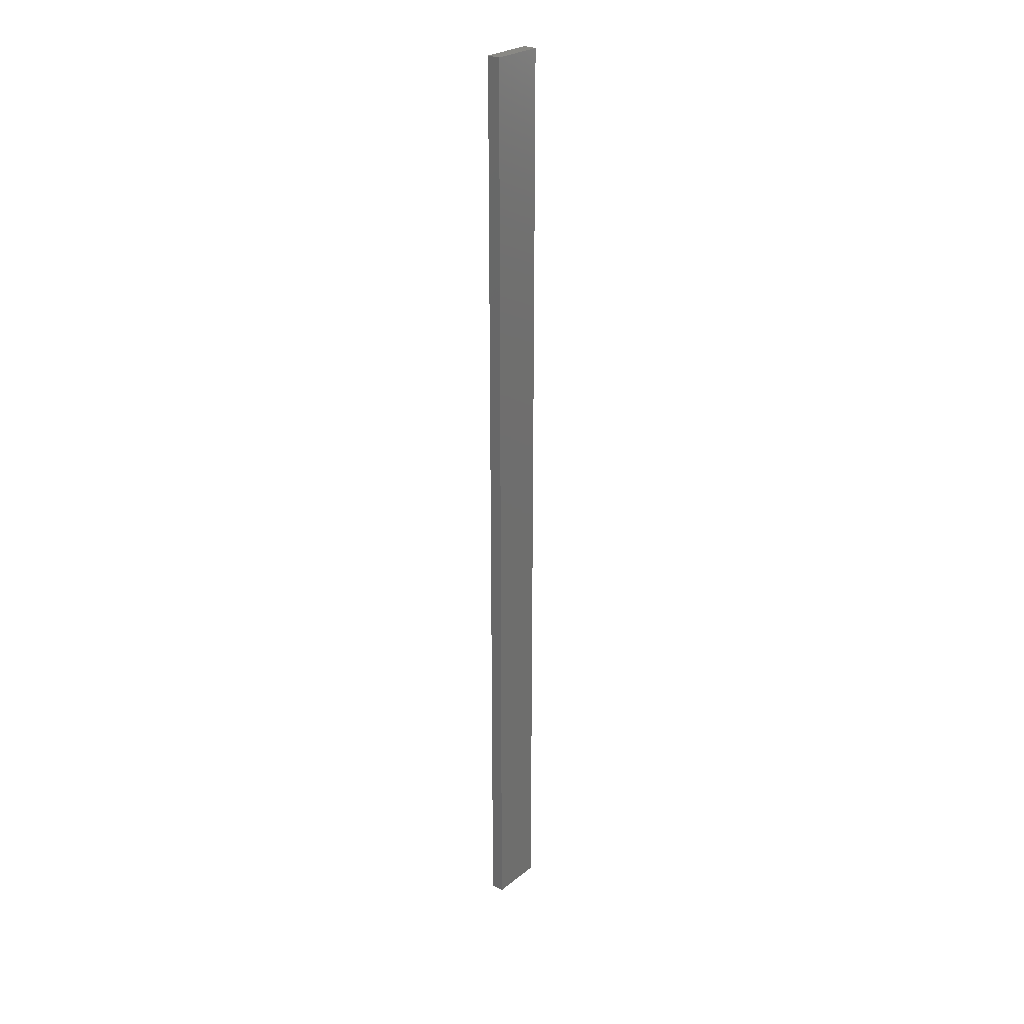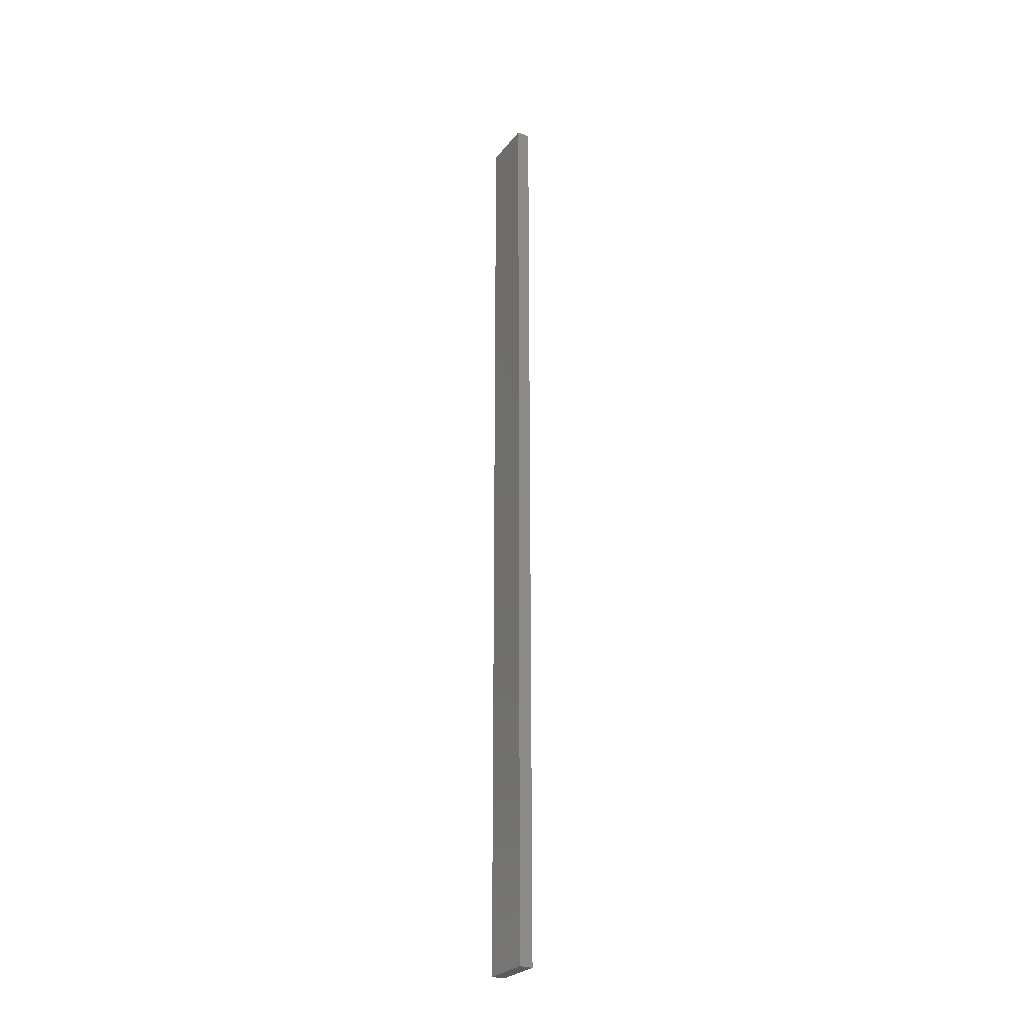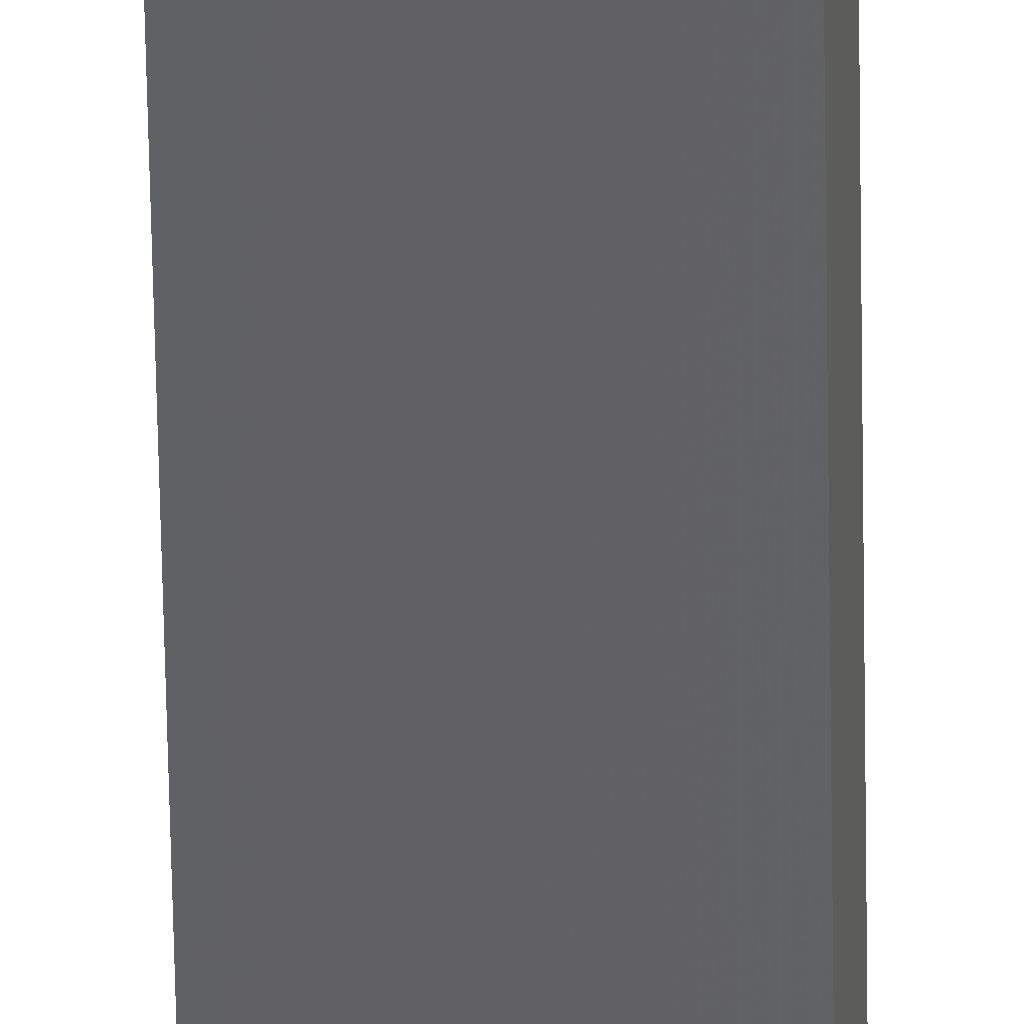
<metadata>
{"format":"stl","ext":"stl","renderer":"f3d","projection":"perspective","resolution":1024,"background":"white","views":[{"elev":26.7,"azim":-38.6,"up":"+Z"},{"elev":-26.6,"azim":72.5,"up":"+Z"},{"elev":-52.0,"azim":-179.1,"up":"+Y"}]}
</metadata>
<code>
# stl→obj: 16 verts, 28 faces
v -19.06 2.388 -198.1
v -18.99 2.402 -198.1
v -18.99 2.402 -201.7
v -19.06 2.388 -201.7
v -19.12 2.374 -198.1
v -19.12 2.374 -201.7
v -19.19 2.361 -201.7
v -19.19 2.361 -198.1
v -19.18 2.312 -198.1
v -19.18 2.312 -201.7
v -18.98 2.353 -201.7
v -19.04 2.339 -198.1
v -19.04 2.339 -201.7
v -18.98 2.353 -198.1
v -19.11 2.325 -198.1
v -19.11 2.325 -201.7
f 1 2 3
f 1 3 4
f 5 4 6
f 5 6 7
f 5 1 4
f 8 5 7
f 8 7 9
f 7 10 9
f 11 12 13
f 14 12 11
f 13 15 16
f 12 15 13
f 16 9 10
f 15 9 16
f 14 11 2
f 11 3 2
f 16 10 7
f 6 16 7
f 4 13 16
f 4 16 6
f 3 11 13
f 3 13 4
f 9 15 8
f 15 5 8
f 12 1 15
f 15 1 5
f 14 2 12
f 12 2 1

</code>
